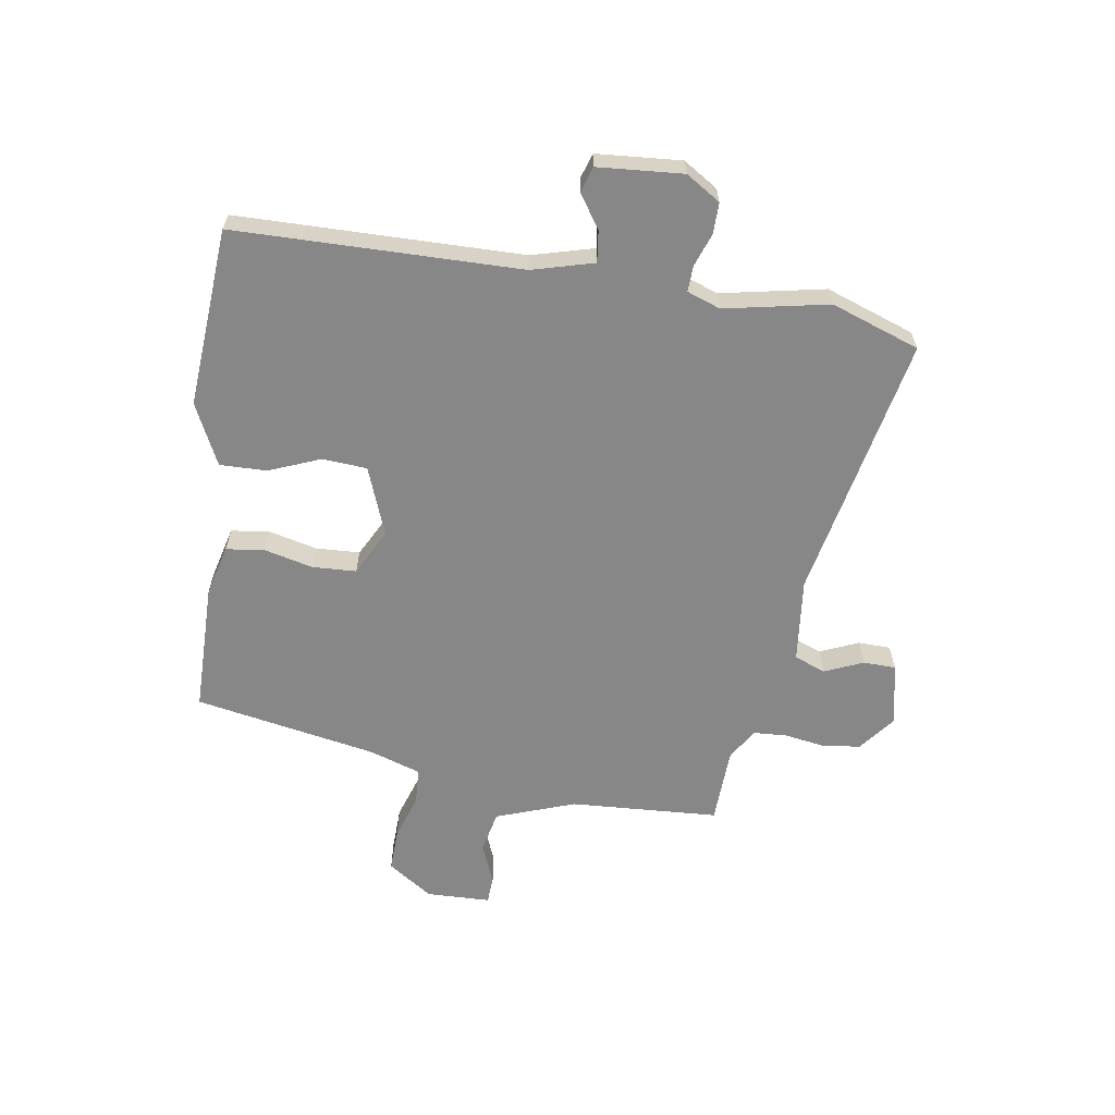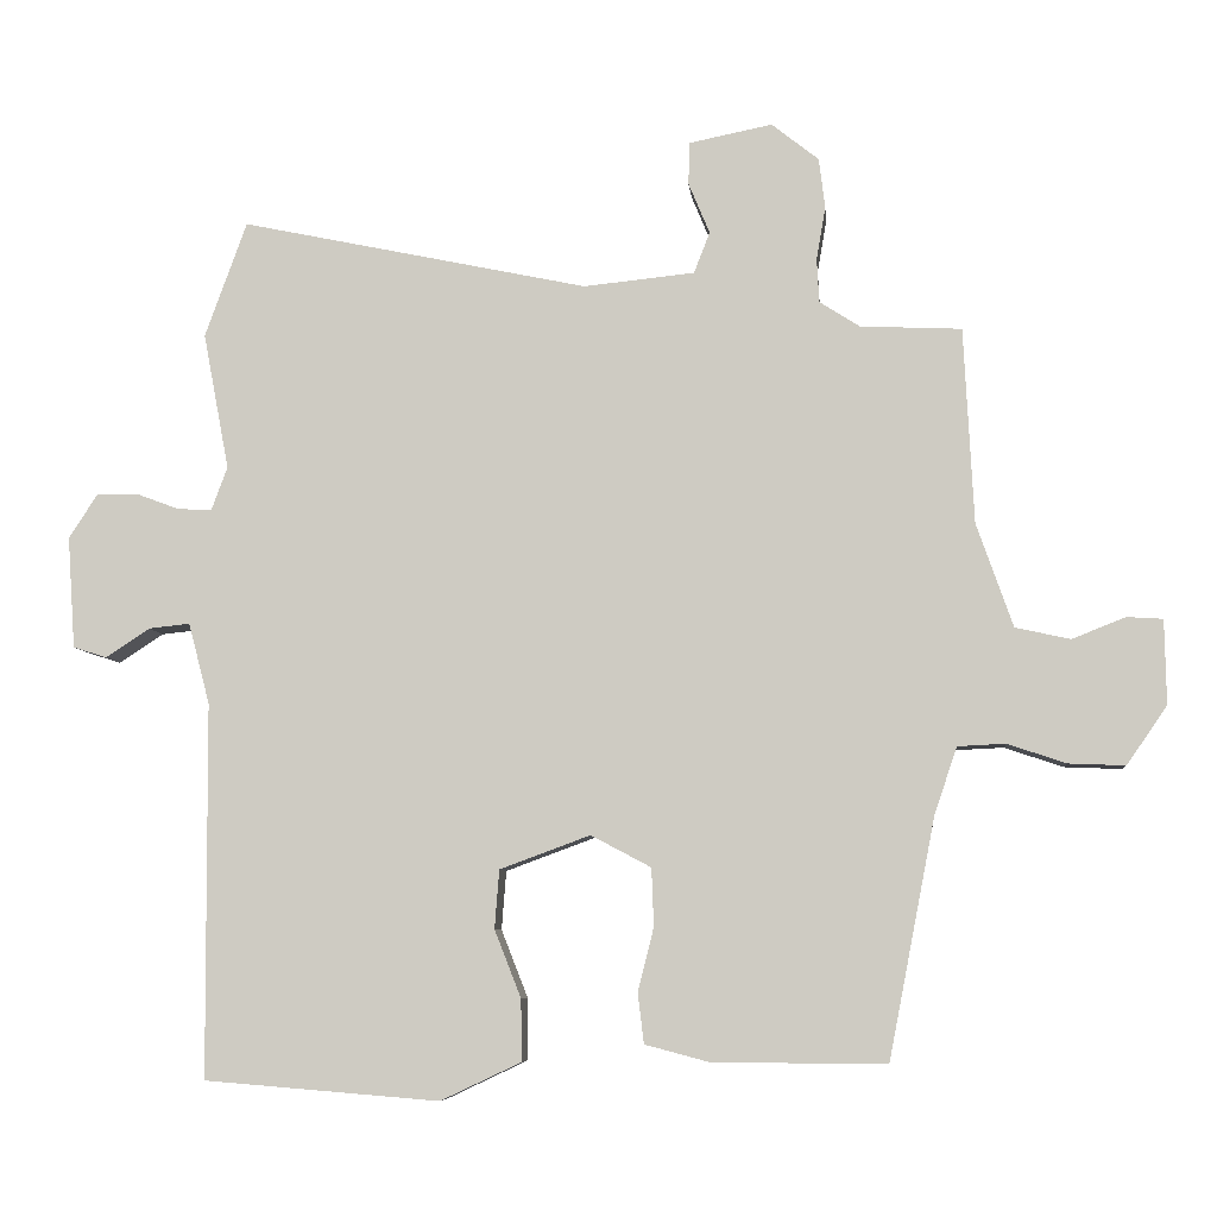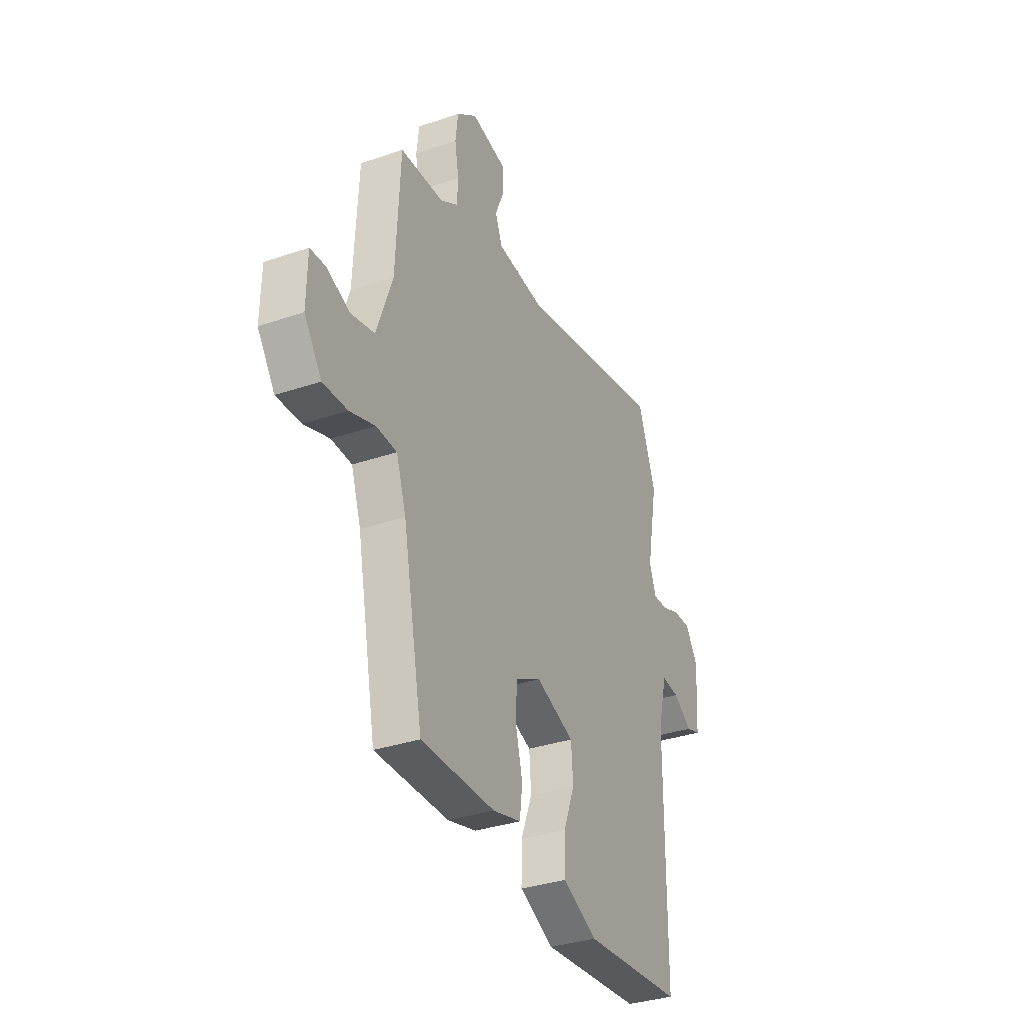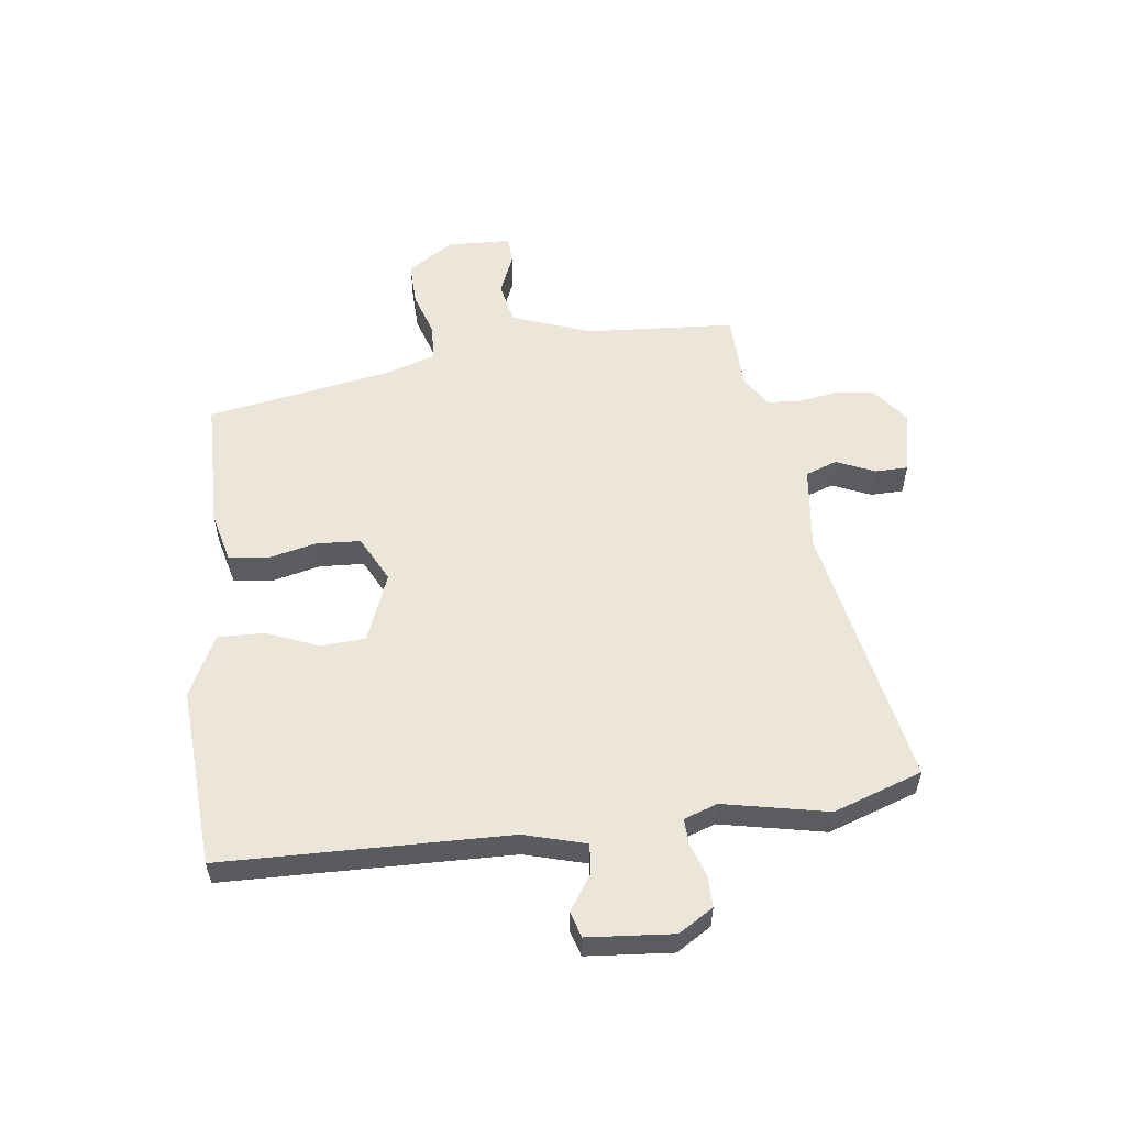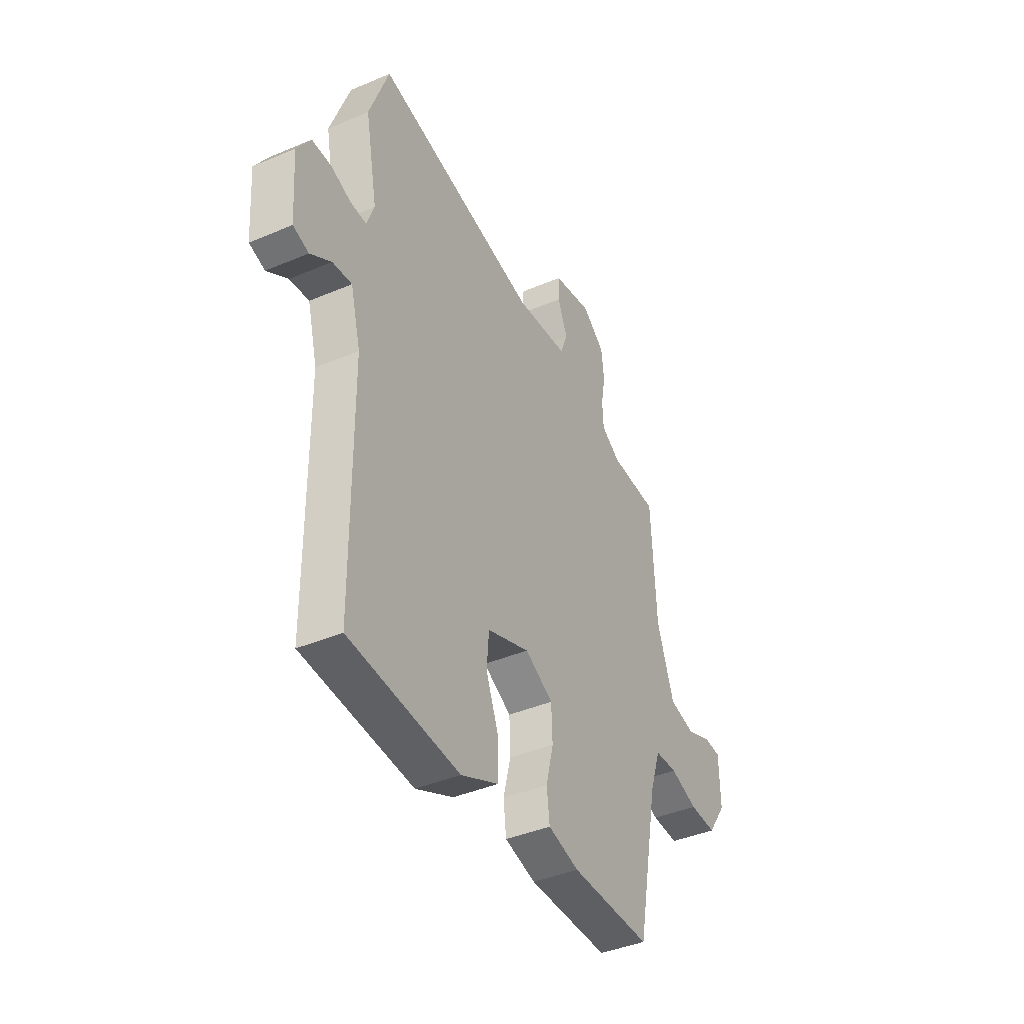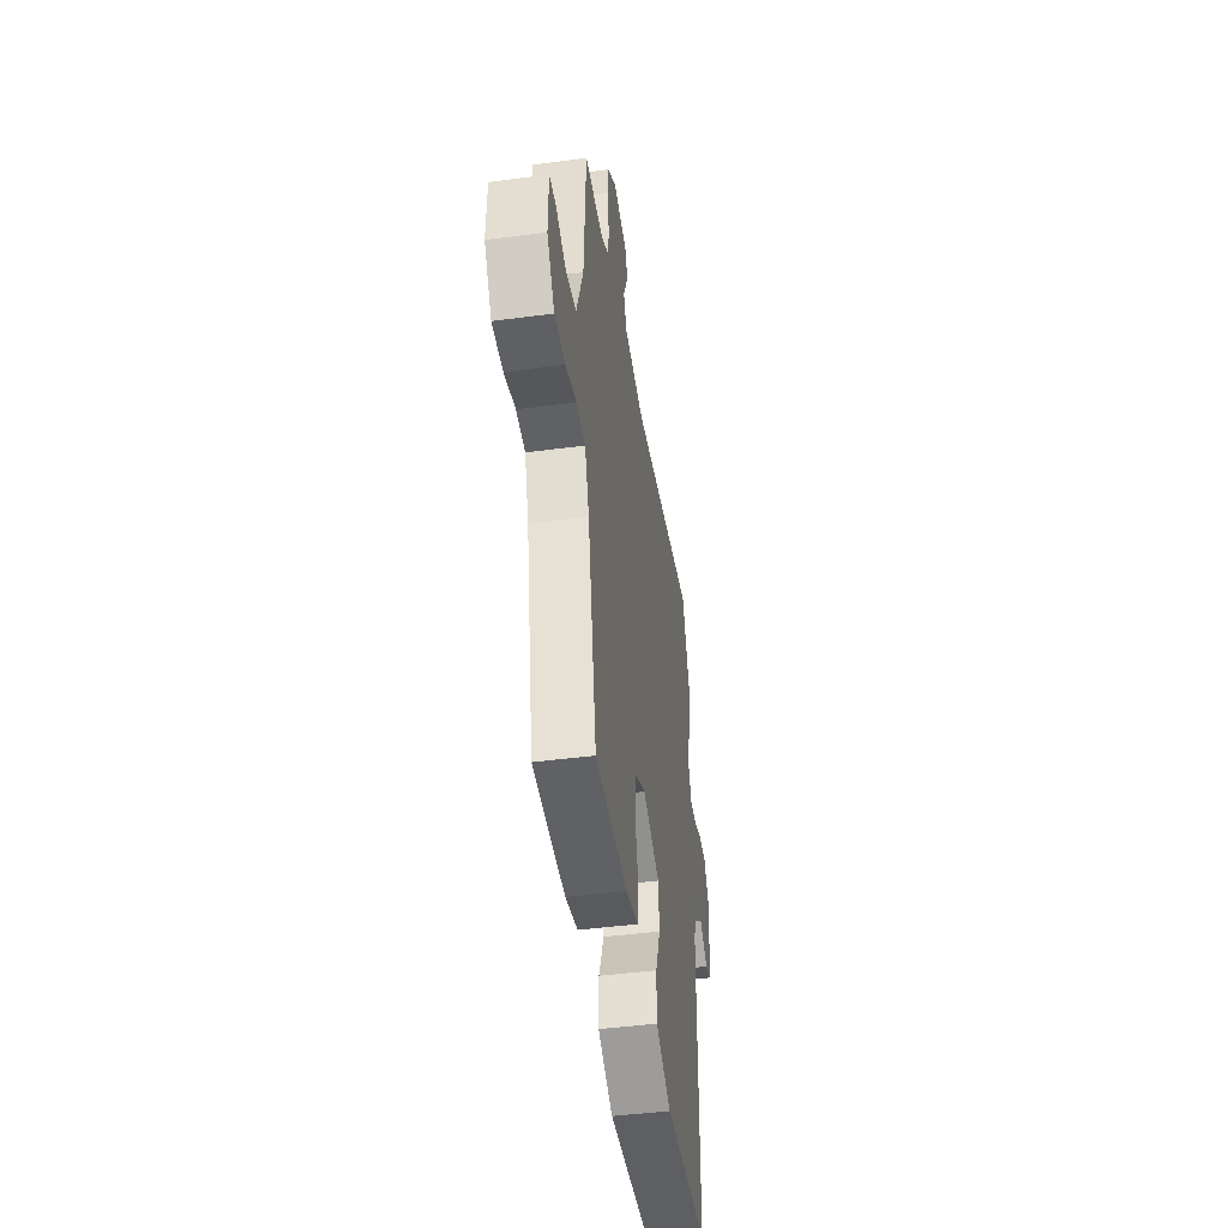
<metadata>
{"format":"obj","ext":"obj","renderer":"f3d","projection":"perspective","resolution":1024,"background":"white","views":[{"elev":-62.3,"azim":-98.4,"up":"+Y"},{"elev":-7.0,"azim":5.4,"up":"+Z"},{"elev":-34.0,"azim":114.8,"up":"+Z"},{"elev":55.9,"azim":-96.2,"up":"+Y"},{"elev":-40.9,"azim":-62.6,"up":"+Z"},{"elev":-45.8,"azim":98.6,"up":"+Z"}]}
</metadata>
<code>
v 0.502 0.07 0.469
v 0.515 0.07 0.212
v 0.563 0.07 0.075
v 0.635 0.07 0.059
v 0.706 0.07 0.087
v 0.753 0.07 0.084
v 0.755 0.07 -0.027
v 0.702 0.07 -0.104
v 0.627 0.07 -0.101
v 0.55 0.07 -0.075
v 0.487 0.07 -0.078
v 0.457 0.07 -0.167
v 0.396 0.07 -0.481
v 0.17 0.07 -0.481
v 0.083 0.07 -0.458
v 0.075 0.07 -0.392
v 0.096 0.07 -0.308
v 0.093 0.07 -0.232
v 0.014 0.07 -0.19
v -0.105 0.07 -0.234
v -0.111 0.07 -0.311
v -0.076 0.07 -0.4
v -0.075 0.07 -0.481
v -0.181 0.07 -0.531
v -0.49 0.07 -0.506
v -0.493 0.07 -0.015
v -0.521 0.07 0.092
v -0.575 0.07 0.086
v -0.633 0.07 0.048
v -0.677 0.07 0.062
v -0.687 0.07 0.209
v -0.649 0.07 0.268
v -0.595 0.07 0.267
v -0.539 0.07 0.246
v -0.494 0.07 0.244
v -0.473 0.07 0.301
v -0.507 0.07 0.481
v -0.452 0.07 0.633
v 0.005 0.07 0.537
v 0.151 0.07 0.552
v 0.172 0.07 0.606
v 0.144 0.07 0.673
v 0.146 0.07 0.729
v 0.255 0.07 0.751
v 0.317 0.07 0.702
v 0.325 0.07 0.636
v 0.313 0.07 0.567
v 0.316 0.07 0.509
v 0.369 0.07 0.475
v 0.502 0 0.469
v 0.515 0 0.212
v 0.563 0 0.075
v 0.635 0 0.059
v 0.706 0 0.087
v 0.753 0 0.084
v 0.755 0 -0.027
v 0.702 0 -0.104
v 0.627 0 -0.101
v 0.55 0 -0.075
v 0.487 0 -0.078
v 0.457 0 -0.167
v 0.396 0 -0.481
v 0.17 0 -0.481
v 0.083 0 -0.458
v 0.075 0 -0.392
v 0.096 0 -0.308
v 0.093 0 -0.232
v 0.014 0 -0.19
v -0.105 0 -0.234
v -0.111 0 -0.311
v -0.076 0 -0.4
v -0.075 0 -0.481
v -0.181 0 -0.531
v -0.49 0 -0.506
v -0.493 0 -0.015
v -0.521 0 0.092
v -0.575 0 0.086
v -0.633 0 0.048
v -0.677 0 0.062
v -0.687 0 0.209
v -0.649 0 0.268
v -0.595 0 0.267
v -0.539 0 0.246
v -0.494 0 0.244
v -0.473 0 0.301
v -0.507 0 0.481
v -0.452 0 0.633
v 0.005 0 0.537
v 0.151 0 0.552
v 0.172 0 0.606
v 0.144 0 0.673
v 0.146 0 0.729
v 0.255 0 0.751
v 0.317 0 0.702
v 0.325 0 0.636
v 0.313 0 0.567
v 0.316 0 0.509
v 0.369 0 0.475
f 44 45 46 47
f 44 47 48
f 41 42 43 44
f 40 41 44 48
f 39 40 48 49
f 36 37 38 39
f 35 36 39 49
f 31 32 33 34
f 31 34 35
f 28 29 30 31
f 27 28 31 35
f 26 27 35 49
f 21 22 23 24
f 20 21 24 25
f 14 15 16 17
f 12 13 14 17
f 11 12 17 18
f 7 8 9 10
f 7 10 11
f 4 5 6 7
f 3 4 7 11
f 2 3 11 18
f 20 25 26 49
f 19 20 49 1
f 1 2 18 19
f 96 95 94 93
f 97 96 93
f 93 92 91 90
f 97 93 90 89
f 98 97 89 88
f 88 87 86 85
f 98 88 85 84
f 83 82 81 80
f 84 83 80
f 80 79 78 77
f 84 80 77 76
f 98 84 76 75
f 73 72 71 70
f 74 73 70 69
f 66 65 64 63
f 66 63 62 61
f 67 66 61 60
f 59 58 57 56
f 60 59 56
f 56 55 54 53
f 60 56 53 52
f 67 60 52 51
f 98 75 74 69
f 50 98 69 68
f 68 67 51 50
f 1 50 51 2
f 2 51 52 3
f 3 52 53 4
f 4 53 54 5
f 5 54 55 6
f 6 55 56 7
f 7 56 57 8
f 8 57 58 9
f 9 58 59 10
f 10 59 60 11
f 11 60 61 12
f 12 61 62 13
f 13 62 63 14
f 14 63 64 15
f 15 64 65 16
f 16 65 66 17
f 17 66 67 18
f 18 67 68 19
f 19 68 69 20
f 20 69 70 21
f 21 70 71 22
f 22 71 72 23
f 23 72 73 24
f 24 73 74 25
f 25 74 75 26
f 26 75 76 27
f 27 76 77 28
f 28 77 78 29
f 29 78 79 30
f 30 79 80 31
f 31 80 81 32
f 32 81 82 33
f 33 82 83 34
f 34 83 84 35
f 35 84 85 36
f 36 85 86 37
f 37 86 87 38
f 38 87 88 39
f 39 88 89 40
f 40 89 90 41
f 41 90 91 42
f 42 91 92 43
f 43 92 93 44
f 44 93 94 45
f 45 94 95 46
f 46 95 96 47
f 47 96 97 48
f 48 97 98 49
f 49 98 50 1

</code>
